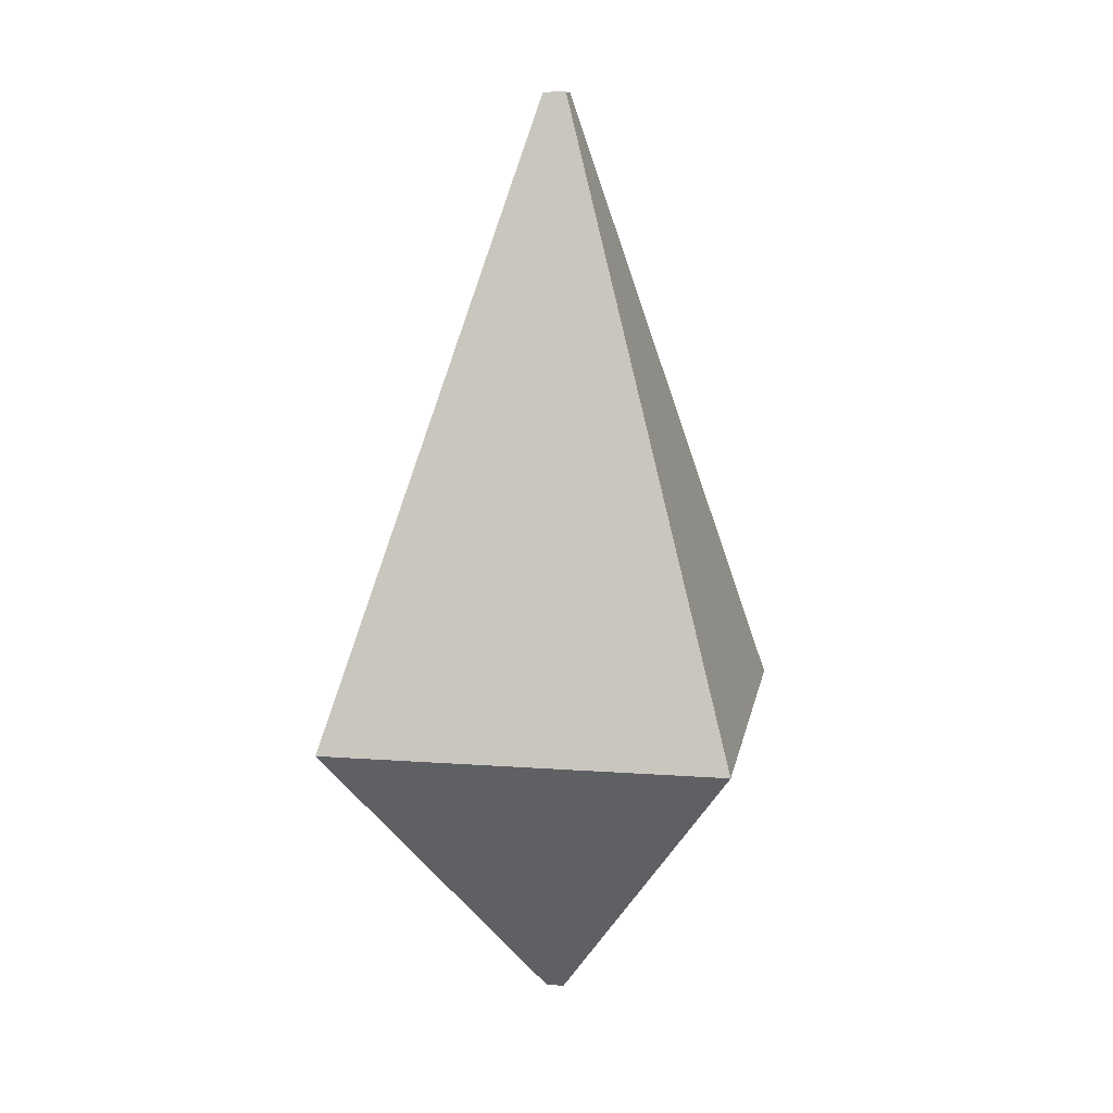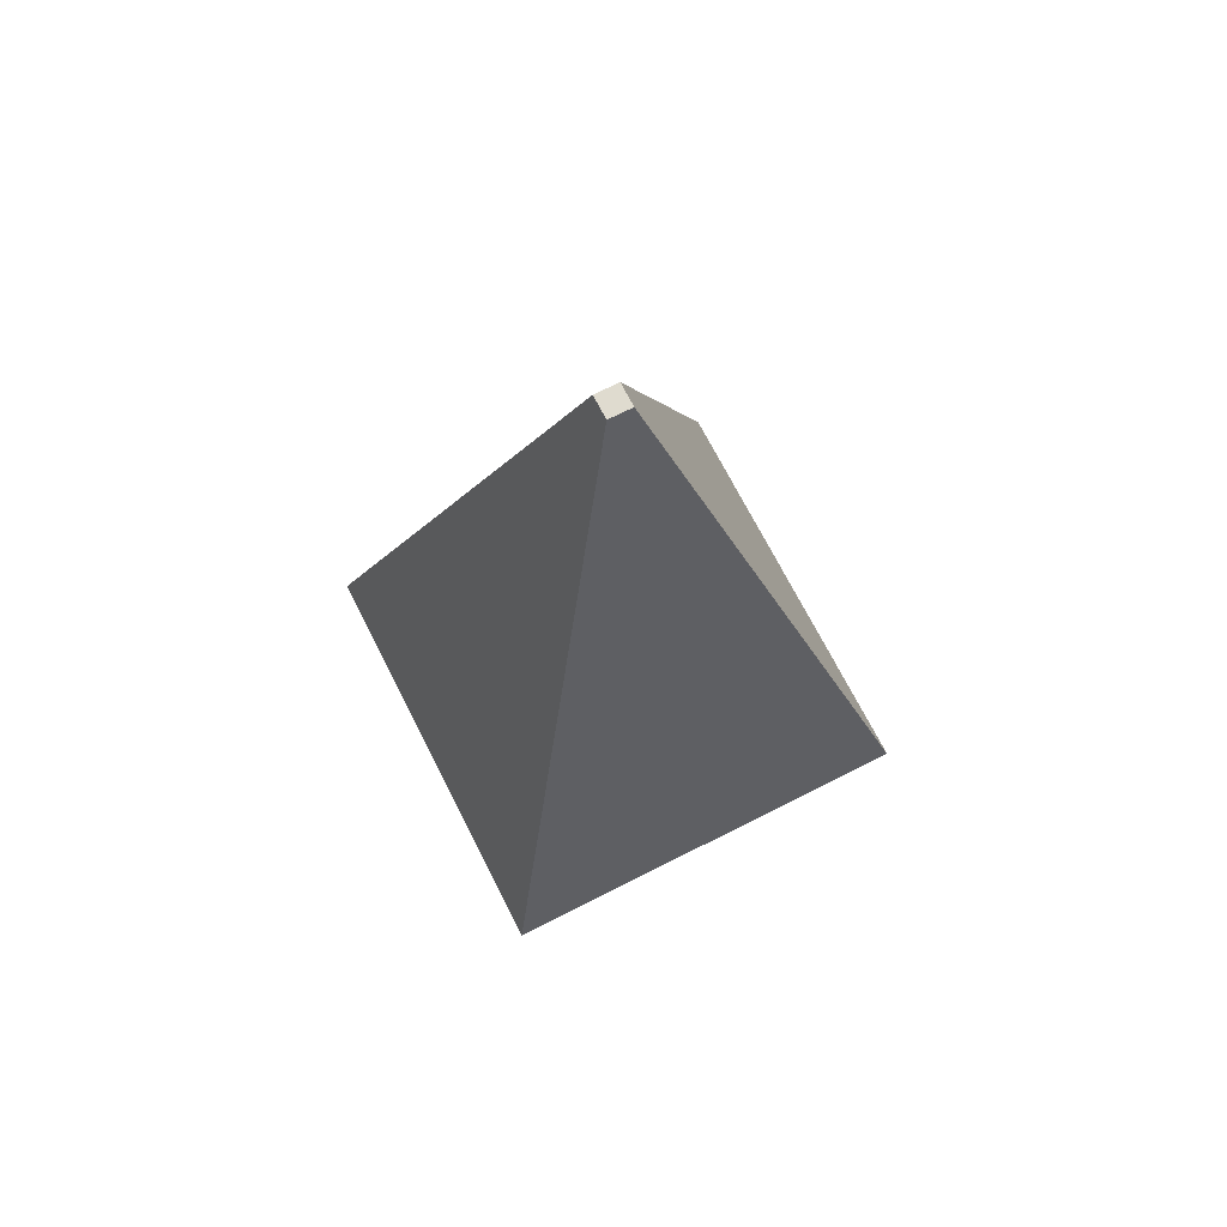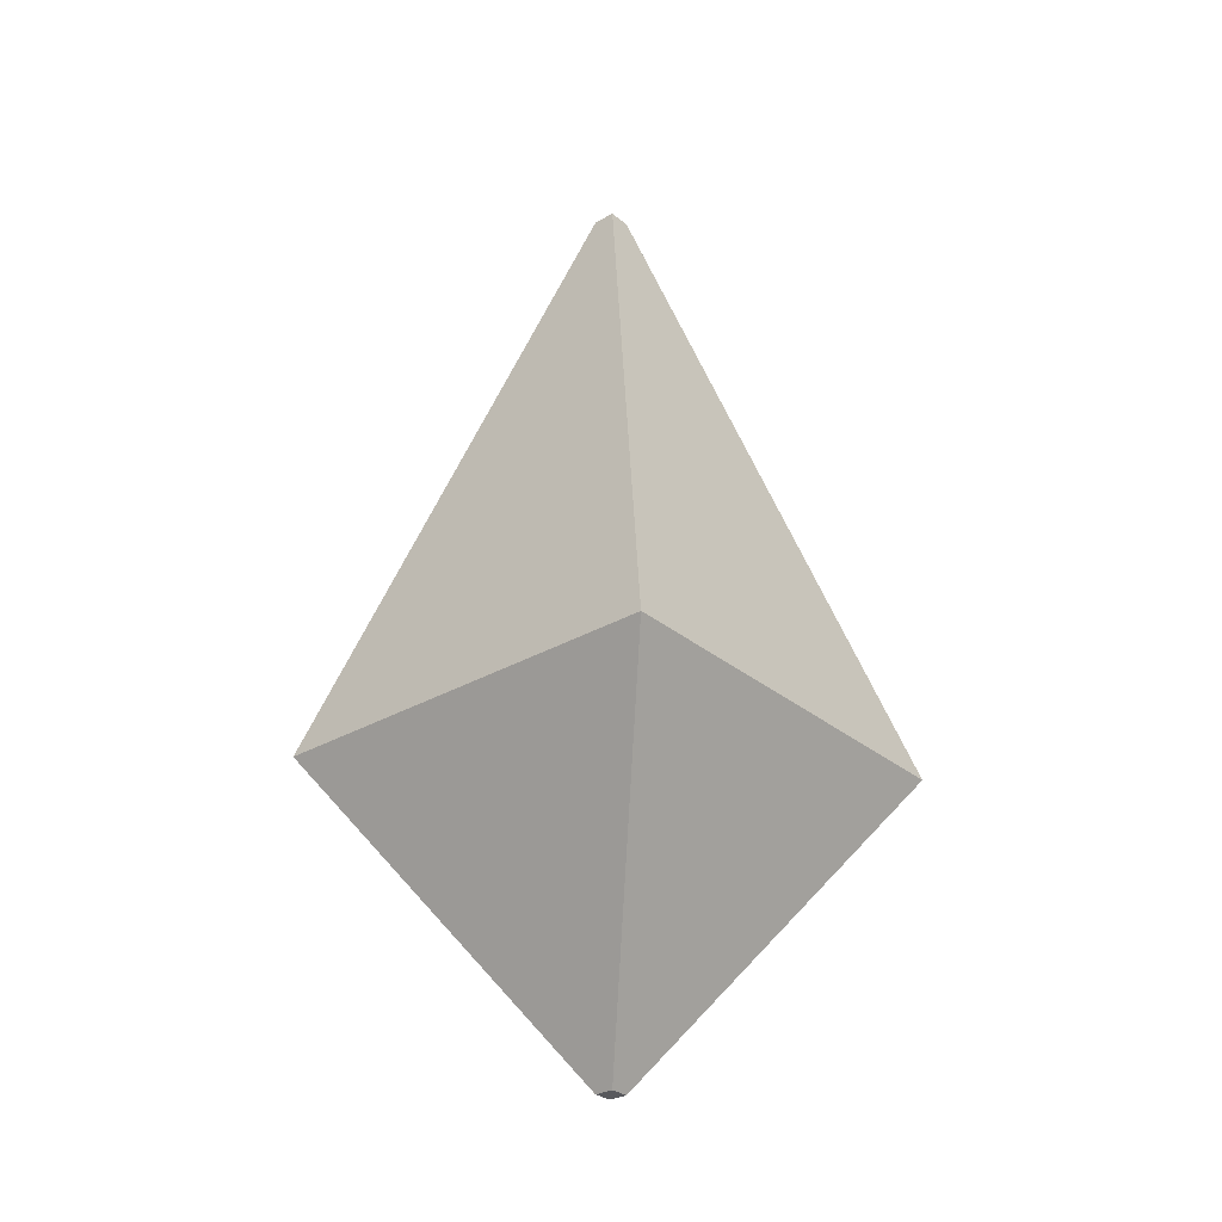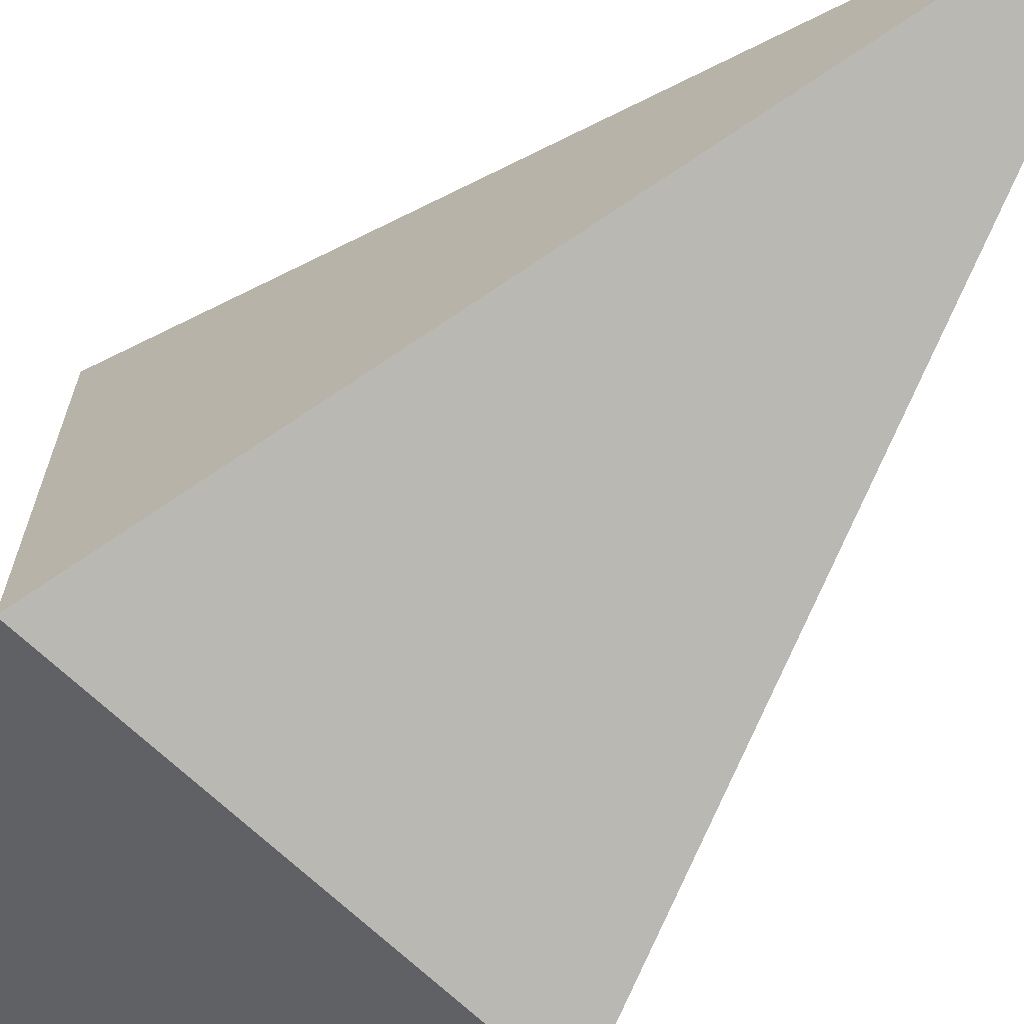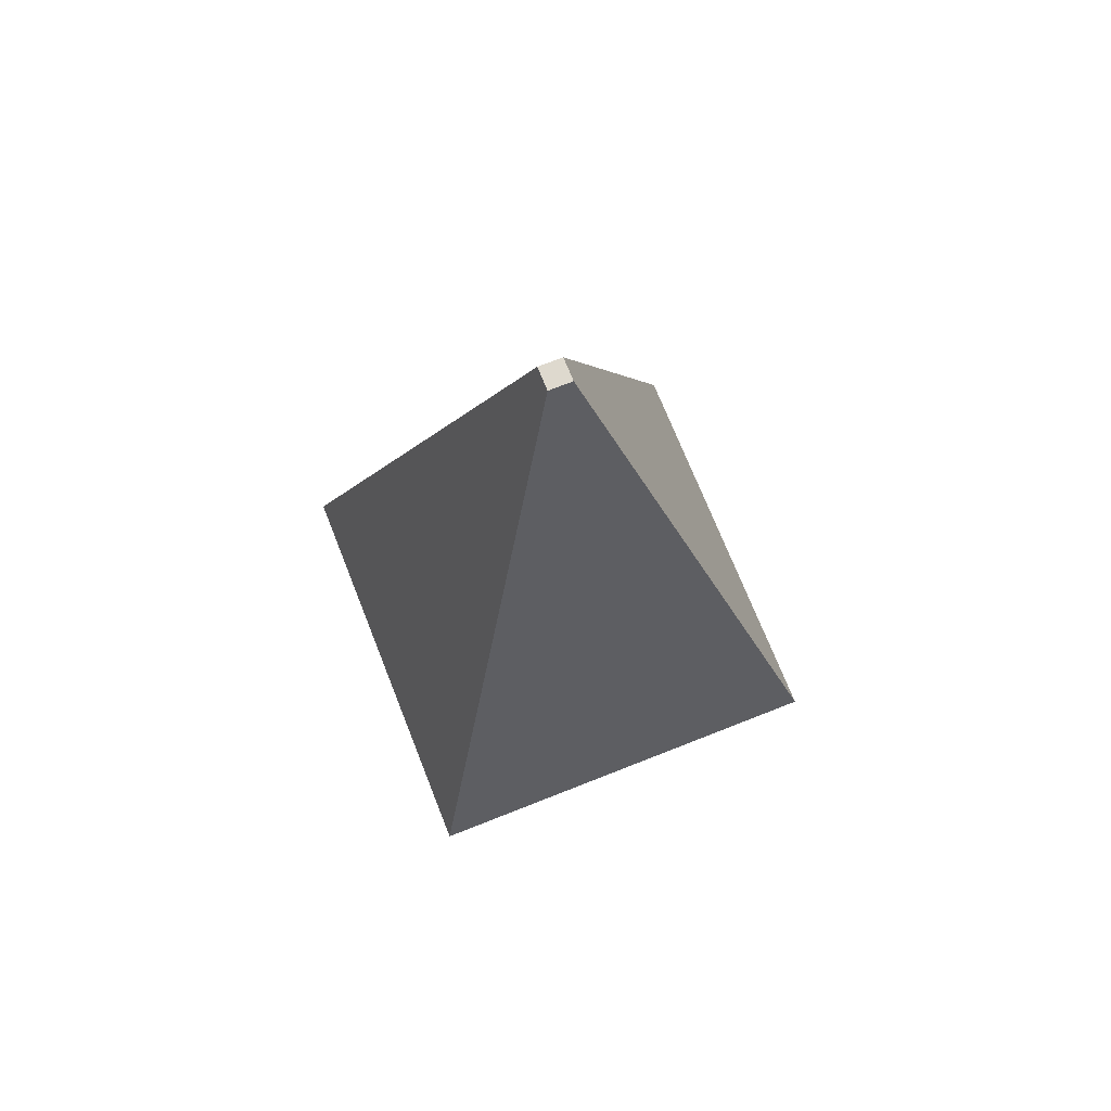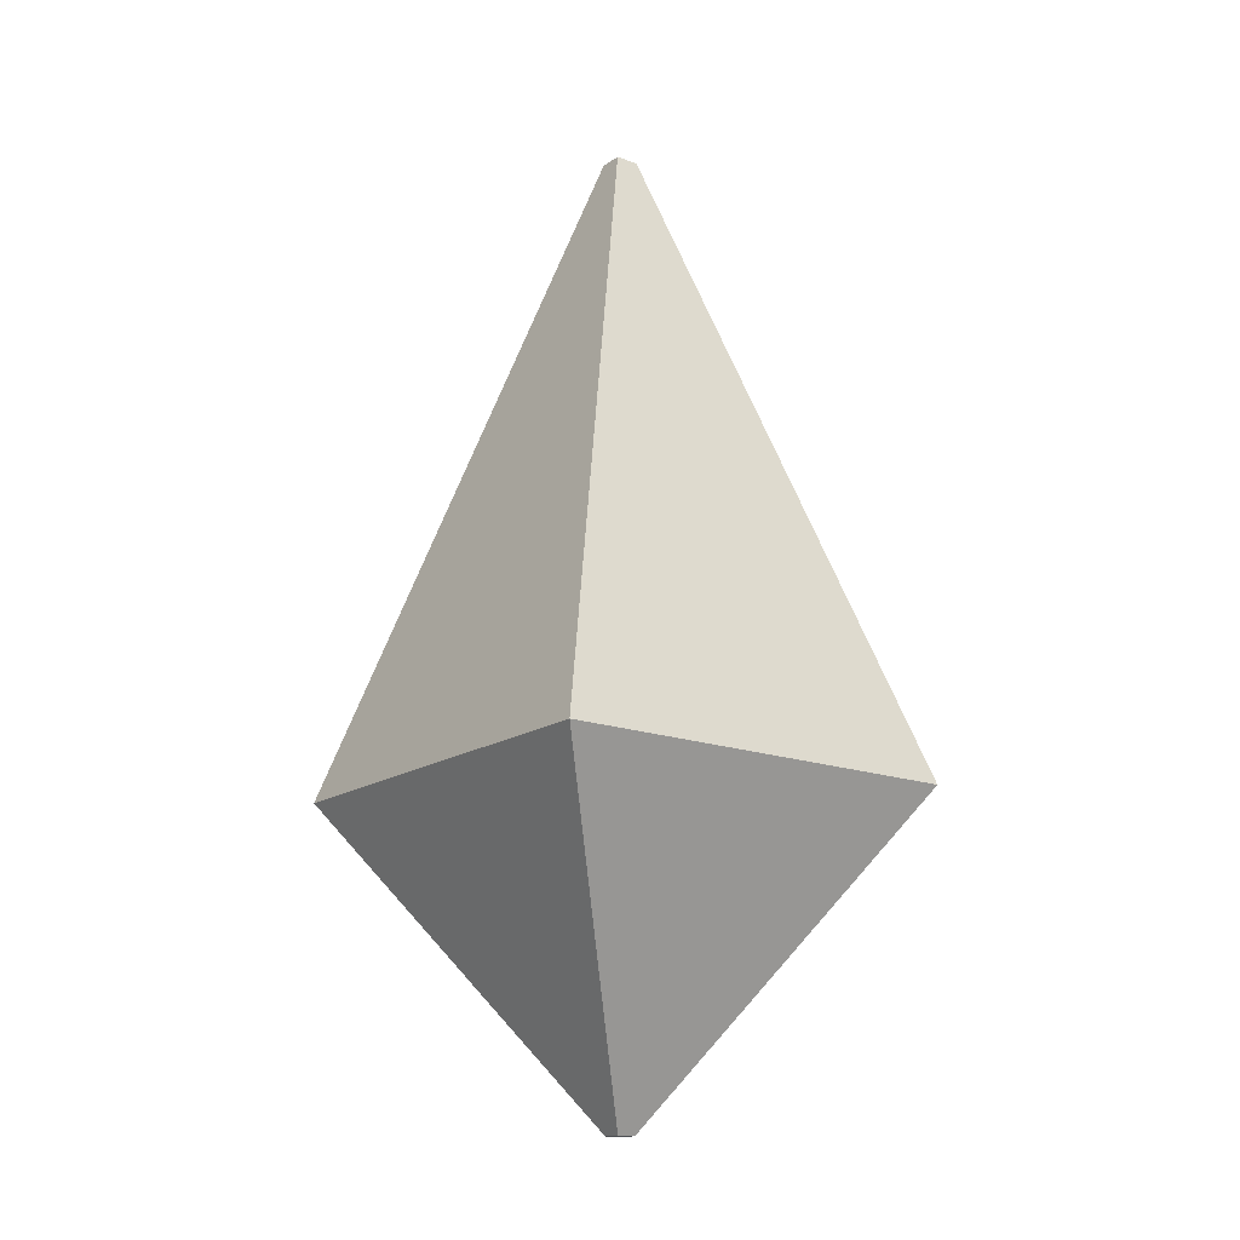
<metadata>
{"format":"obj","ext":"obj","renderer":"f3d","projection":"perspective","resolution":1024,"background":"white","views":[{"elev":11.5,"azim":100.1,"up":"+Y"},{"elev":70.3,"azim":-116.9,"up":"+Y"},{"elev":-30.1,"azim":-49.8,"up":"+Y"},{"elev":-70.2,"azim":137.0,"up":"+Z"},{"elev":71.5,"azim":158.4,"up":"+Y"},{"elev":-16.5,"azim":53.0,"up":"+Y"}]}
</metadata>
<code>
o Cube (64)
g Cube (64)
v -7.52 3.759 16.54
v -7.585 3.759 16.54
v -6.846 4.821 17.21
v -8.259 4.821 17.21
v -7.585 3.759 16.47
v -8.259 4.821 15.8
v -7.52 3.759 16.47
v -6.846 4.821 15.8
v -7.512 7.036 16.54
v -7.593 7.036 16.54
v -7.512 7.036 16.46
v -7.593 7.036 16.46
f 3 4 2 1
f 4 6 5 2
f 6 8 7 5
f 8 3 1 7
f 11 12 10 9
f 1 2 5 7
f 9 10 4 3
f 11 9 3 8
f 10 12 6 4
f 12 11 8 6

</code>
